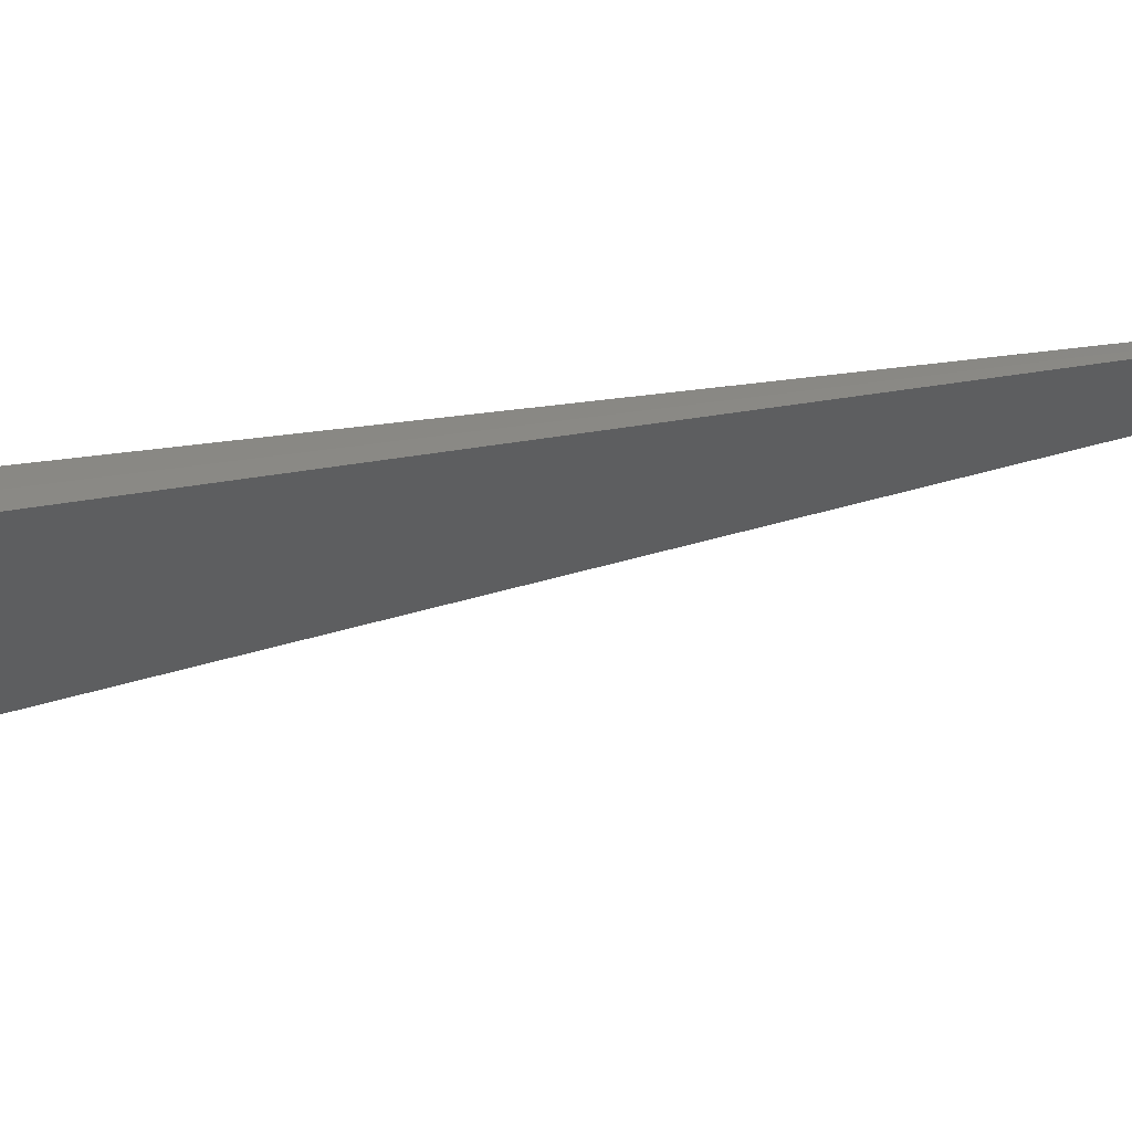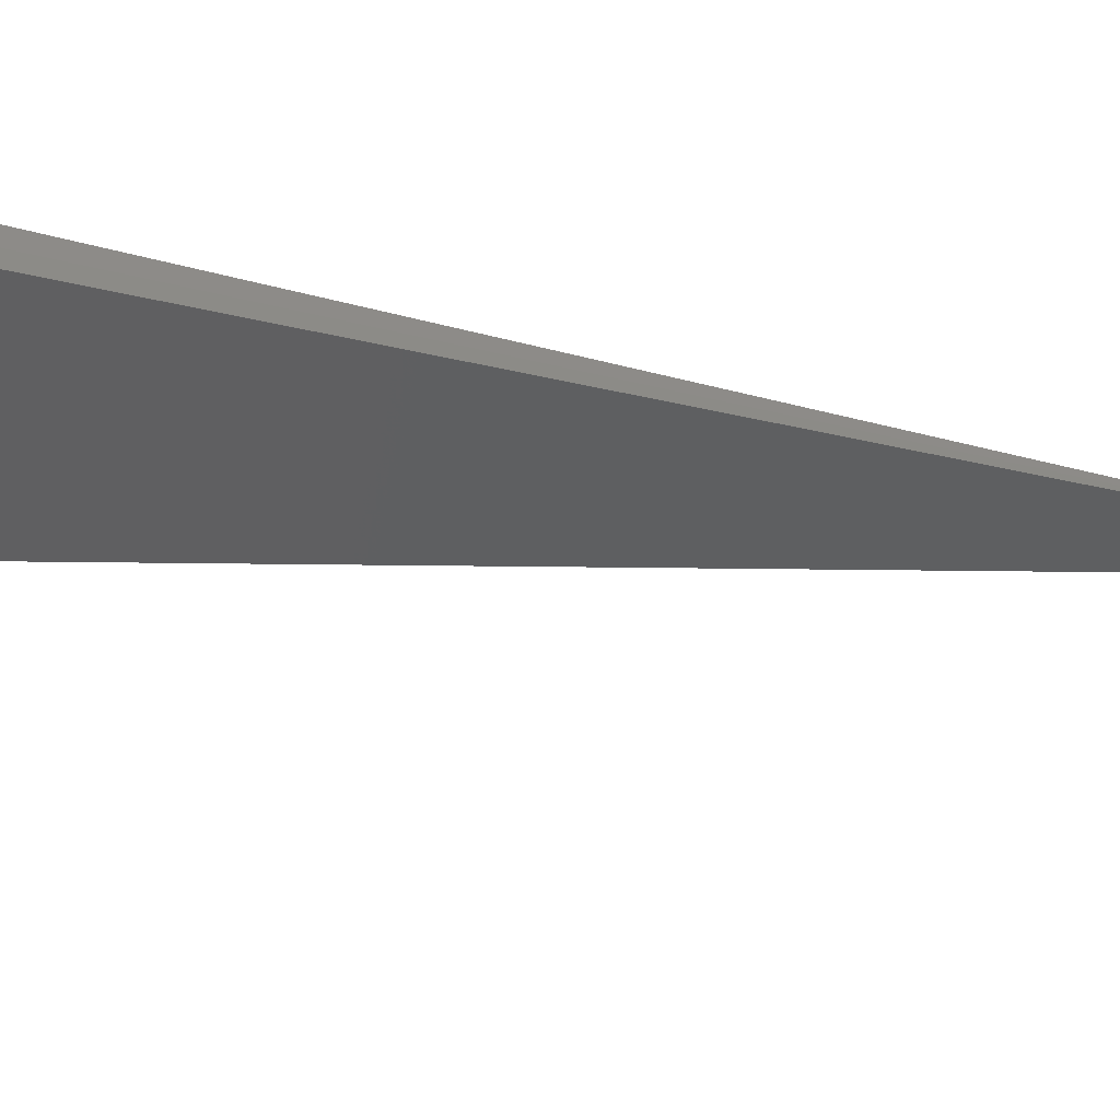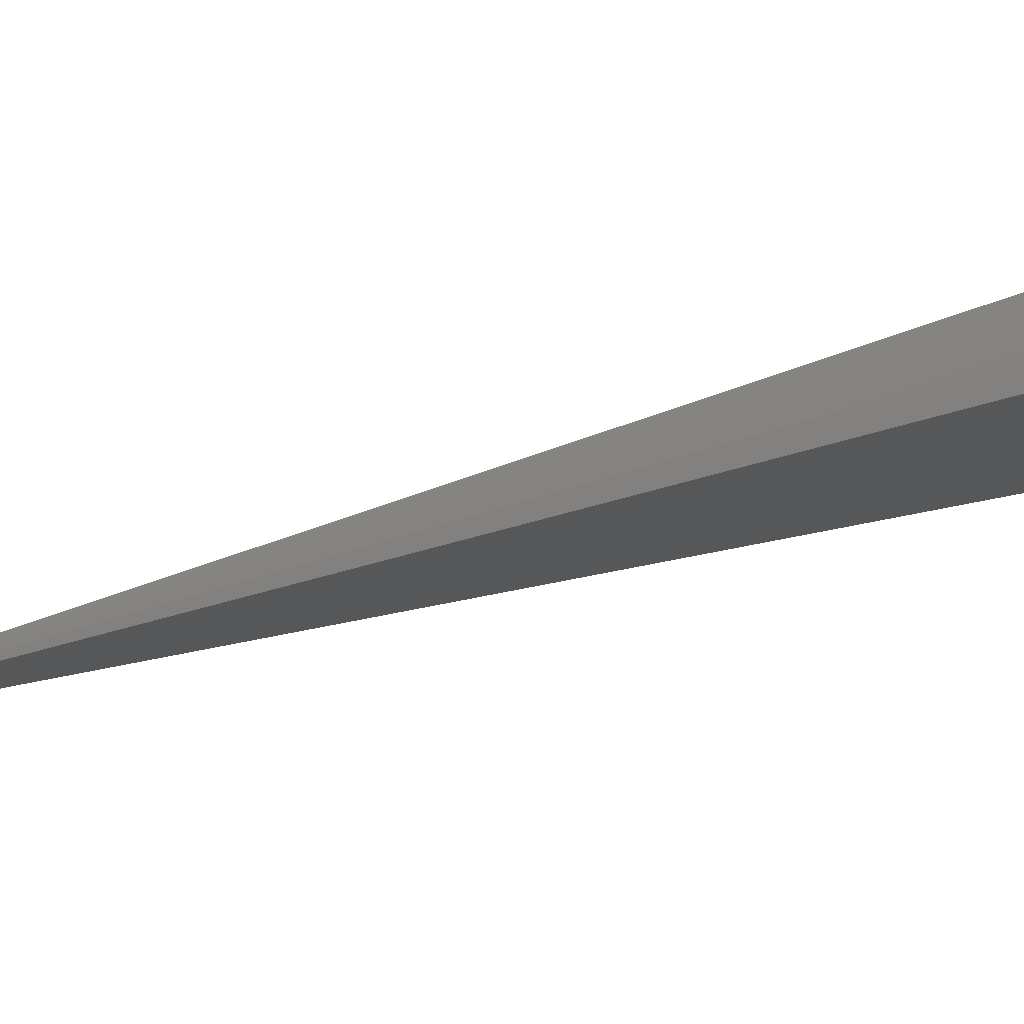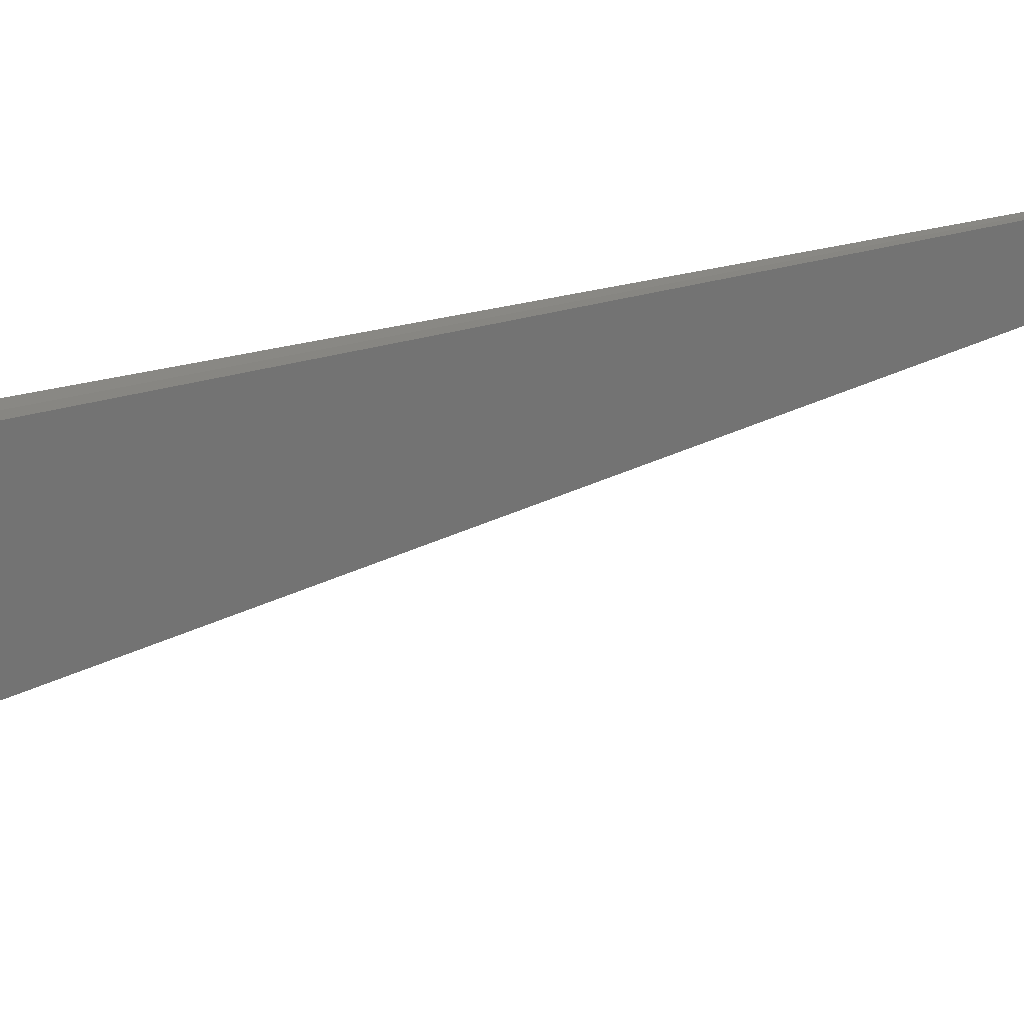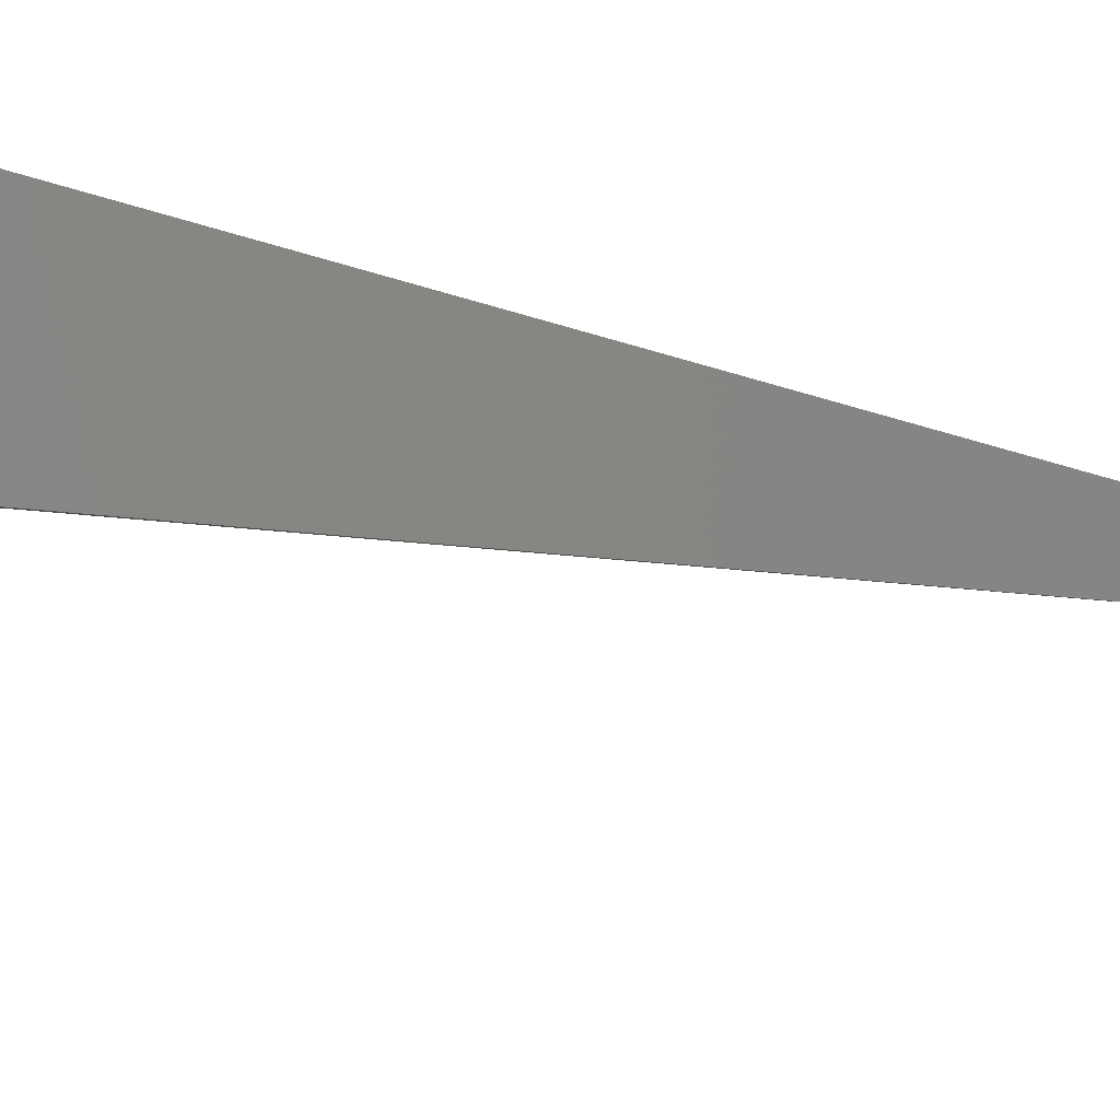
<metadata>
{"format":"stl","ext":"stl","renderer":"f3d","projection":"perspective","resolution":1024,"background":"white","views":[{"elev":-4.8,"azim":102.3,"up":"+Y"},{"elev":-21.1,"azim":44.1,"up":"+Y"},{"elev":-47.9,"azim":-79.5,"up":"+Y"},{"elev":-35.7,"azim":92.8,"up":"+Y"},{"elev":-65.6,"azim":62.7,"up":"+Y"}]}
</metadata>
<code>
# stl→obj: 62 verts, 120 faces
v -1.862 -0.6778 11.24
v 0 0 0
v -2.091 -0.7611 11.19
v -2.319 -0.844 11.14
v -2.545 -0.9264 11.08
v -2.771 -1.008 11.01
v -2.994 -1.09 10.94
v -3.217 -1.171 10.86
v -3.438 -1.251 10.78
v -3.657 -1.331 10.69
v -1.927 -1.113 11.19
v -1.716 -0.9908 11.24
v -1.967 -1.022 11.19
v -1.796 -0.8375 11.24
v -2.011 -0.9359 11.19
v -2.052 -0.8483 11.19
v -2.273 -0.94 11.14
v -2.495 -1.032 11.08
v -2.717 -1.124 11.01
v -2.829 -1.17 10.98
v -2.94 -1.215 10.94
v -3.051 -1.261 10.9
v -2.882 -1.341 10.94
v -2.991 -1.392 10.9
v -2.818 -1.465 10.94
v -2.924 -1.52 10.9
v -2.76 -1.594 10.94
v -2.965 -1.712 10.86
v -3.031 -1.575 10.86
v -3.137 -1.631 10.82
v -3.208 -1.493 10.82
v -3.316 -1.543 10.78
v -3.383 -1.399 10.78
v -3.493 -1.444 10.73
v -3.161 -1.307 10.86
v -3.099 -1.442 10.86
v -3.272 -1.353 10.82
v -3.595 -1.489 10.69
v -3.425 -1.594 10.73
v -3.243 -1.686 10.78
v -3.168 -1.829 10.78
v -3.526 -1.644 10.69
v -3.349 -1.741 10.73
v -3.451 -1.796 10.69
v -3.369 -1.945 10.69
v -2.712 -1.41 10.98
v -2.554 -1.475 11.01
v -2.605 -1.354 11.01
v -2.346 -1.355 11.07
v -2.392 -1.244 11.08
v -2.138 -1.234 11.13
v -2.179 -1.133 11.14
v -2.229 -1.037 11.14
v -2.446 -1.138 11.08
v -2.664 -1.24 11.01
v -2.773 -1.29 10.98
v -1.197 -0.5584 7.493
v -0.5987 -0.2792 3.747
v -2.318 -1.164 7.128
v -1.159 -0.5822 3.564
v -2.382 -1.028 7.128
v -1.191 -0.5138 3.564
f 1 2 3
f 3 2 4
f 4 2 5
f 5 2 6
f 6 2 7
f 7 2 8
f 8 2 9
f 9 2 10
f 11 12 13
f 13 12 14
f 13 14 15
f 15 14 16
f 15 16 17
f 17 16 3
f 17 3 4
f 14 1 16
f 16 1 3
f 17 4 18
f 18 4 5
f 18 5 19
f 19 5 6
f 19 6 20
f 20 6 7
f 20 7 21
f 21 7 22
f 21 22 23
f 23 22 24
f 23 24 25
f 25 24 26
f 25 26 27
f 27 26 28
f 28 26 29
f 28 29 30
f 30 29 31
f 30 31 32
f 32 31 33
f 32 33 34
f 34 33 9
f 34 9 10
f 7 8 22
f 22 8 35
f 22 35 24
f 24 35 36
f 24 36 26
f 26 36 29
f 35 8 37
f 37 8 9
f 37 9 33
f 10 38 34
f 34 38 39
f 34 39 32
f 32 39 40
f 32 40 30
f 30 40 41
f 30 41 28
f 38 42 39
f 39 42 43
f 39 43 40
f 40 43 41
f 42 44 43
f 43 44 45
f 43 45 41
f 25 27 46
f 46 27 47
f 46 47 48
f 48 47 49
f 48 49 50
f 50 49 51
f 50 51 52
f 52 51 11
f 52 11 13
f 52 13 53
f 53 13 15
f 53 15 17
f 50 52 54
f 54 52 53
f 54 53 18
f 18 53 17
f 48 50 55
f 55 50 54
f 55 54 19
f 19 54 18
f 23 25 46
f 46 48 56
f 56 48 55
f 56 55 20
f 20 55 19
f 31 29 36
f 21 23 56
f 56 23 46
f 21 56 20
f 35 37 36
f 36 37 31
f 37 33 31
f 12 11 2
f 2 11 51
f 2 51 49
f 49 47 2
f 2 47 27
f 2 27 28
f 28 41 2
f 2 41 45
f 14 57 1
f 1 57 58
f 1 58 2
f 14 12 57
f 57 12 58
f 12 2 58
f 44 59 45
f 45 59 60
f 45 60 2
f 44 42 59
f 59 42 61
f 59 61 62
f 62 61 10
f 62 10 2
f 42 38 61
f 61 38 10
f 62 2 60
f 62 60 59

</code>
